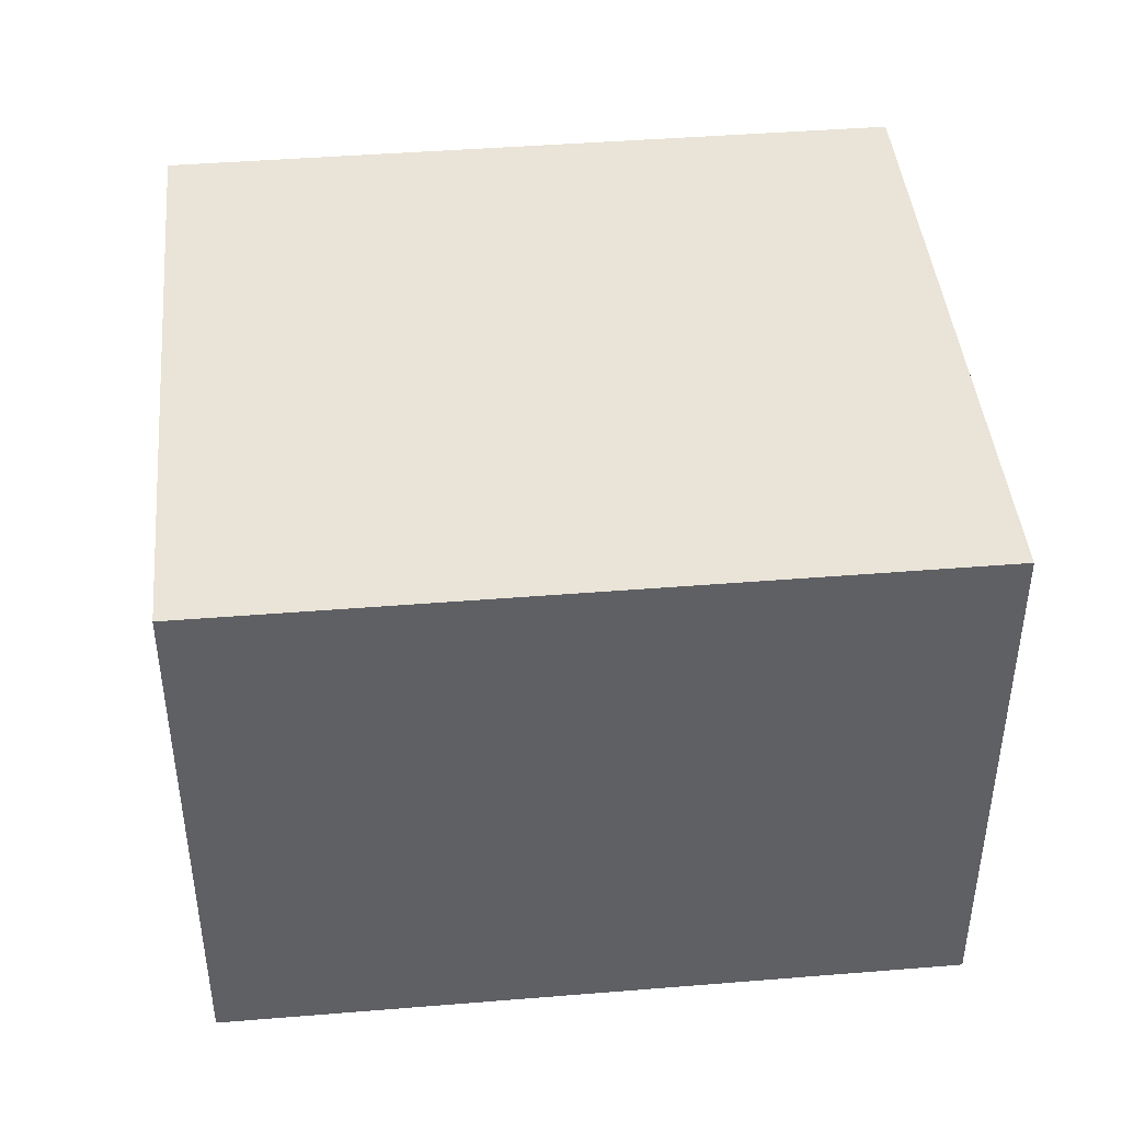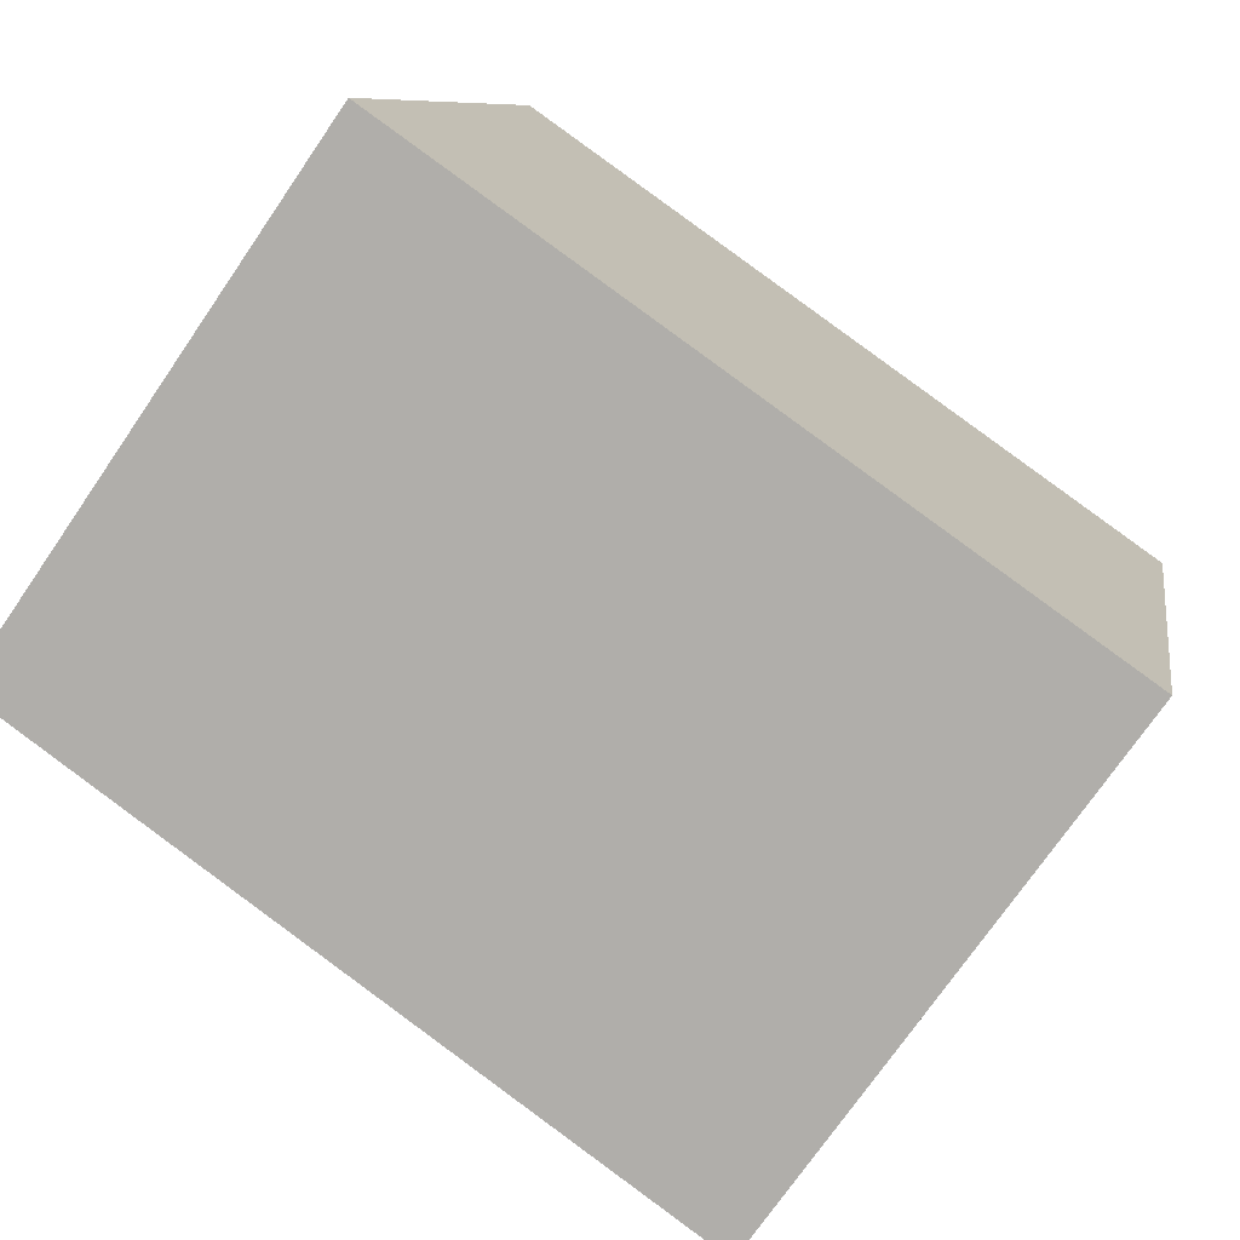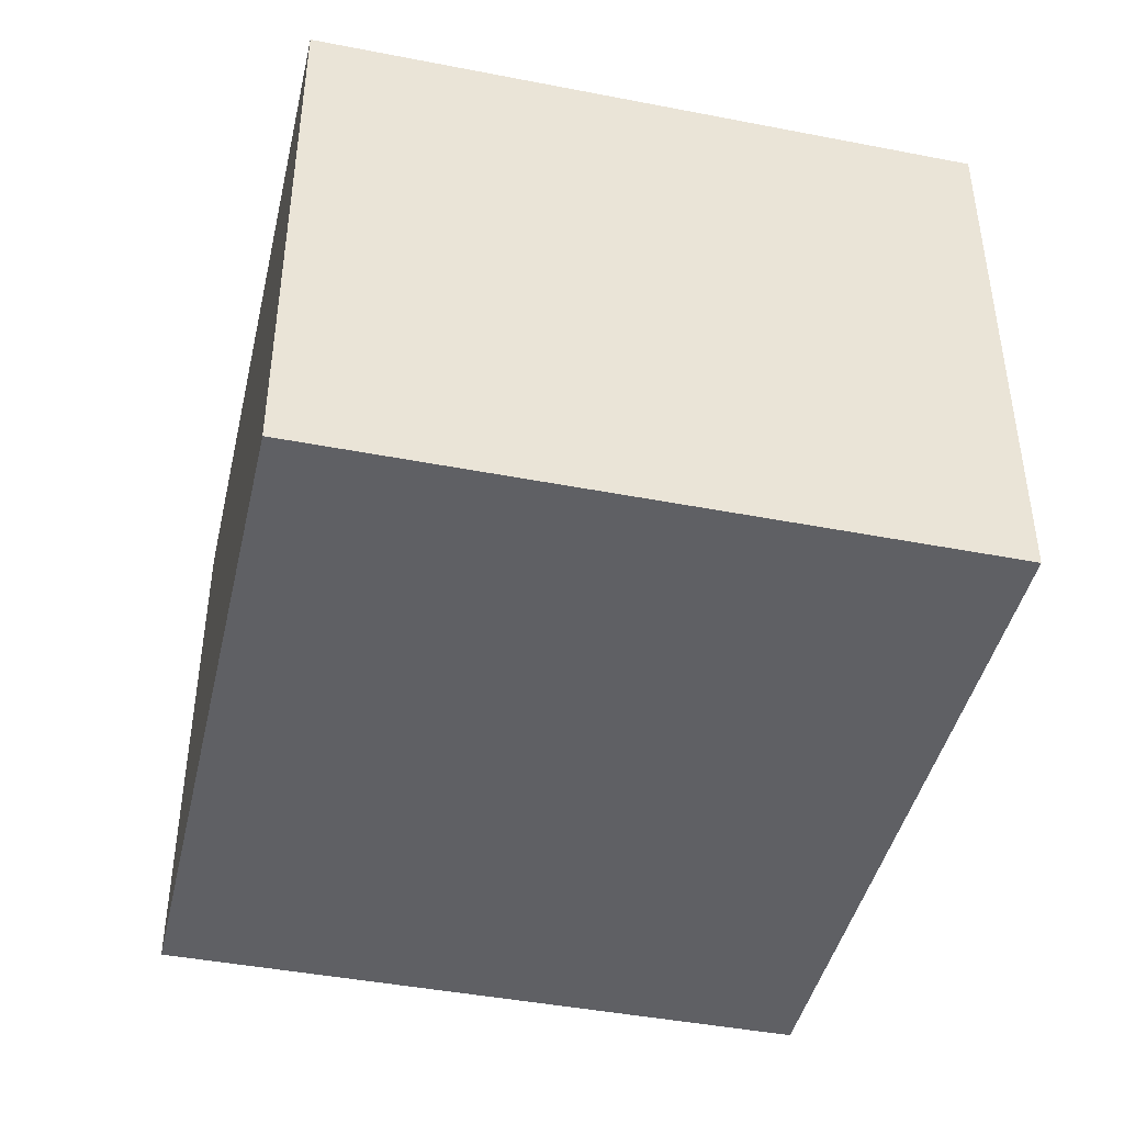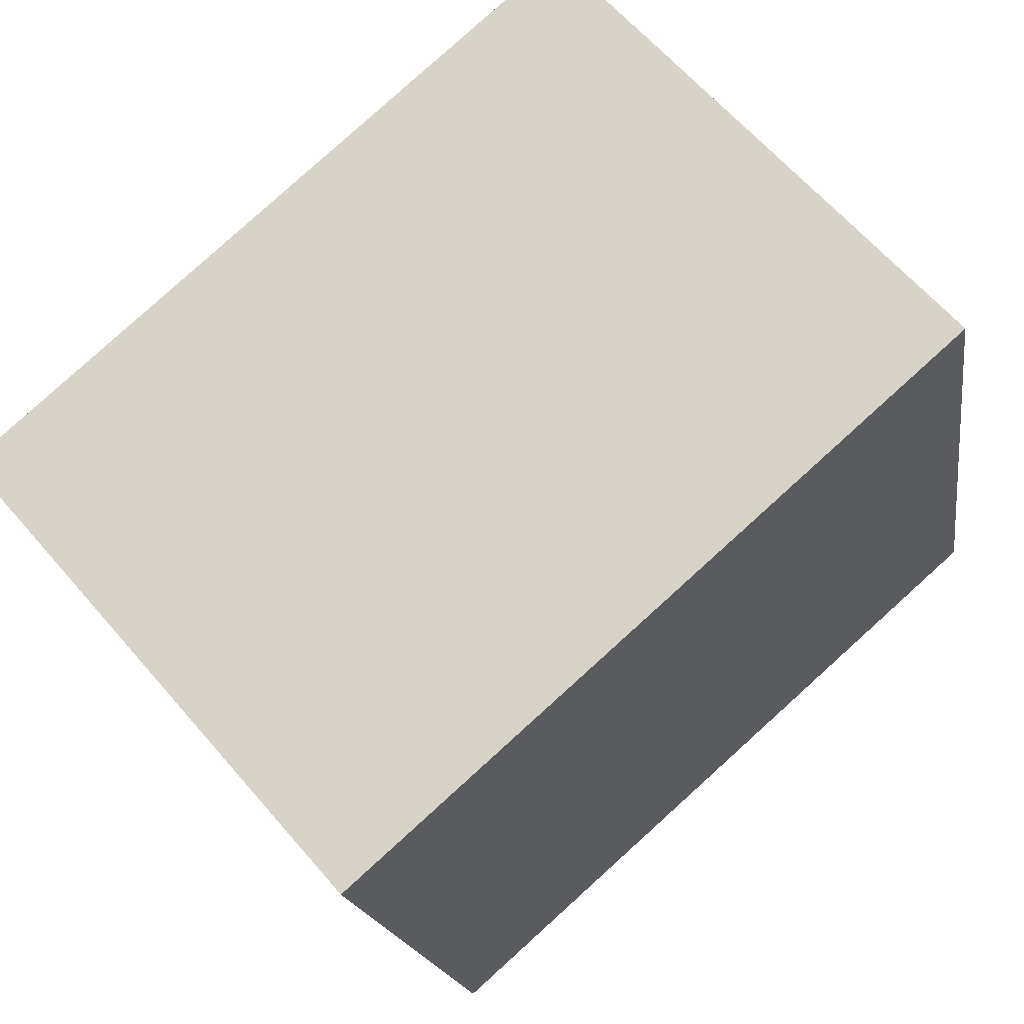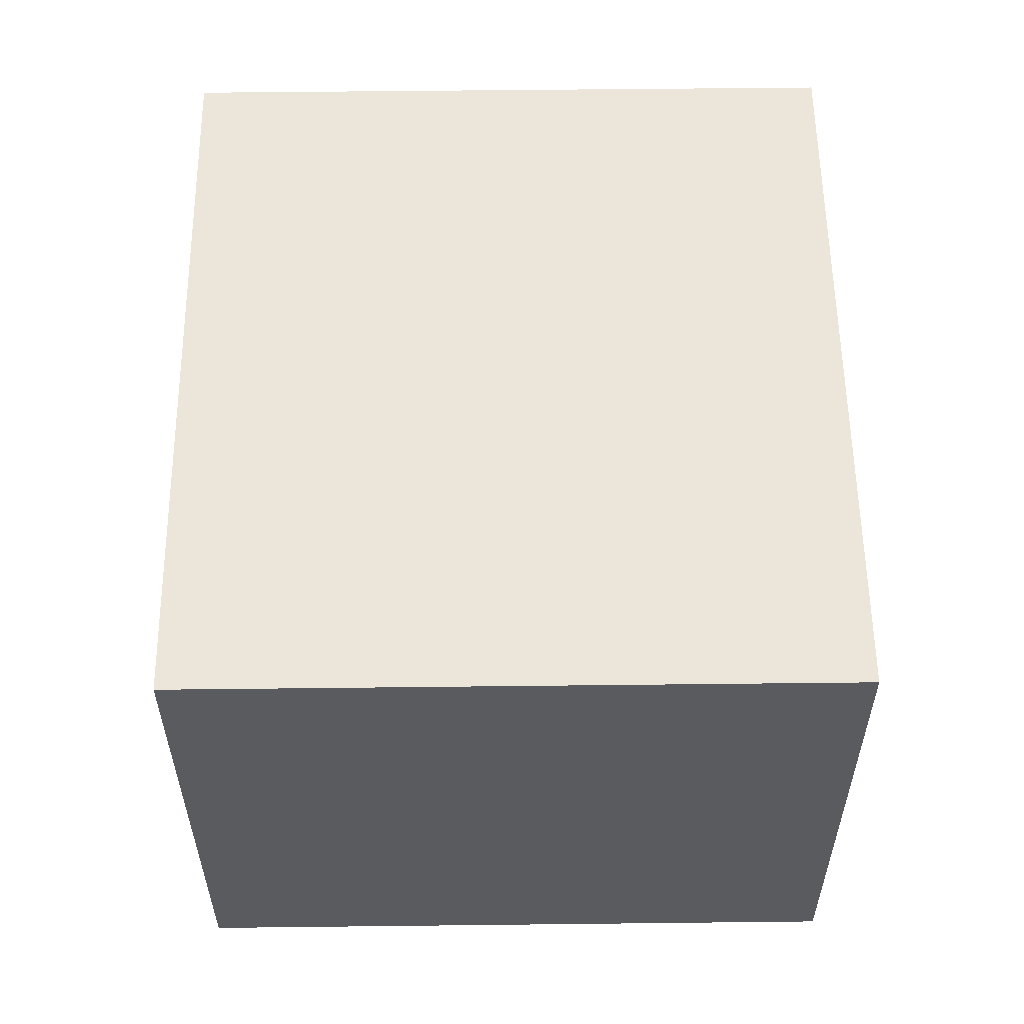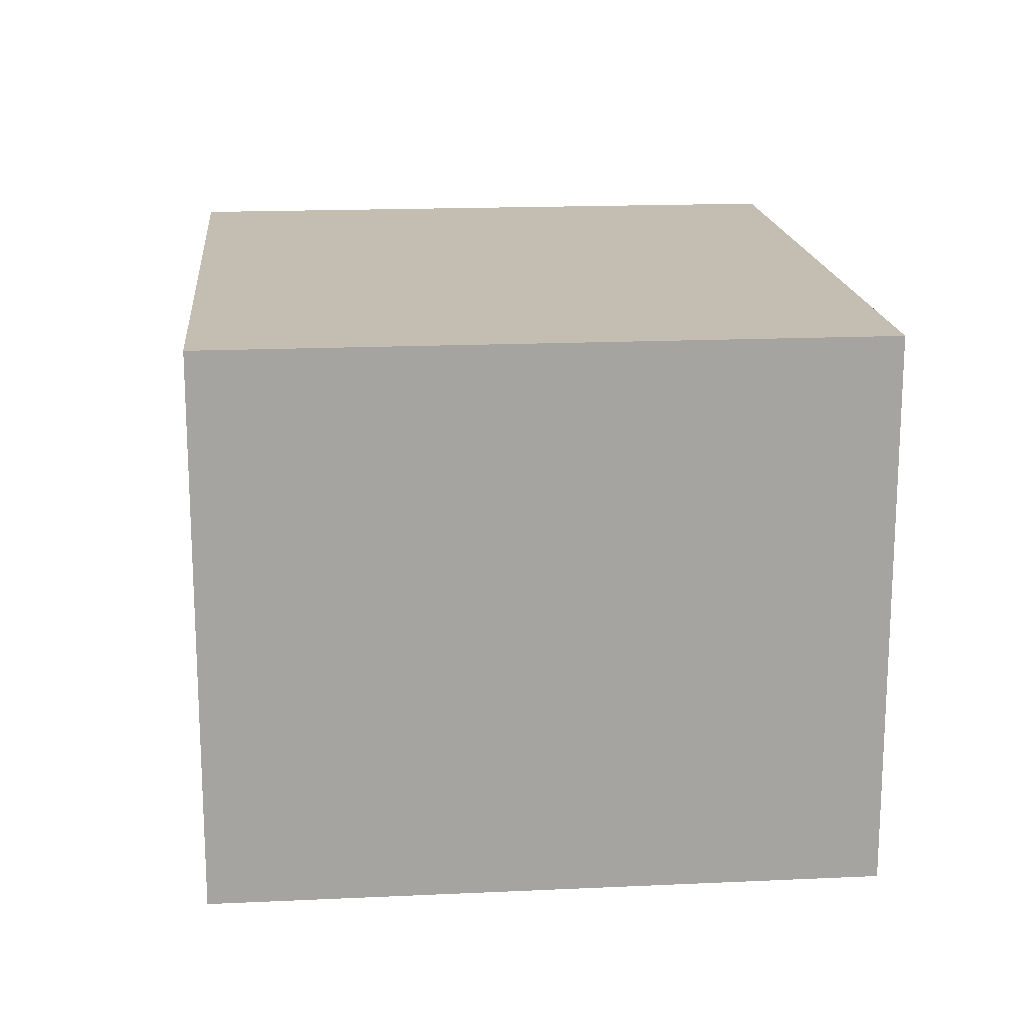
<metadata>
{"format":"obj","ext":"obj","renderer":"f3d","projection":"perspective","resolution":1024,"background":"white","views":[{"elev":43.3,"azim":6.4,"up":"+Y"},{"elev":-73.7,"azim":-34.5,"up":"+Z"},{"elev":-43.7,"azim":89.0,"up":"+Y"},{"elev":63.6,"azim":139.3,"up":"+Z"},{"elev":56.8,"azim":-78.8,"up":"+Y"},{"elev":17.2,"azim":96.6,"up":"+Y"}]}
</metadata>
<code>
v  0 1.89 1.157e-16
v  2.954 1.89 1.703
v  2.486 1.89 -0.523
v  0.468 1.89 2.226
v  2.486 3.202e-17 -0.523
v  0 0 0
v  0.468 -1.363e-16 2.226
v  2.954 -1.043e-16 1.703
g defaultobject
f 1 2 3
f 2 1 4
f 5 1 3
f 1 5 6
f 6 4 1
f 4 6 7
f 7 2 4
f 2 7 8
f 8 3 2
f 3 8 5
f 8 6 5
f 6 8 7

</code>
